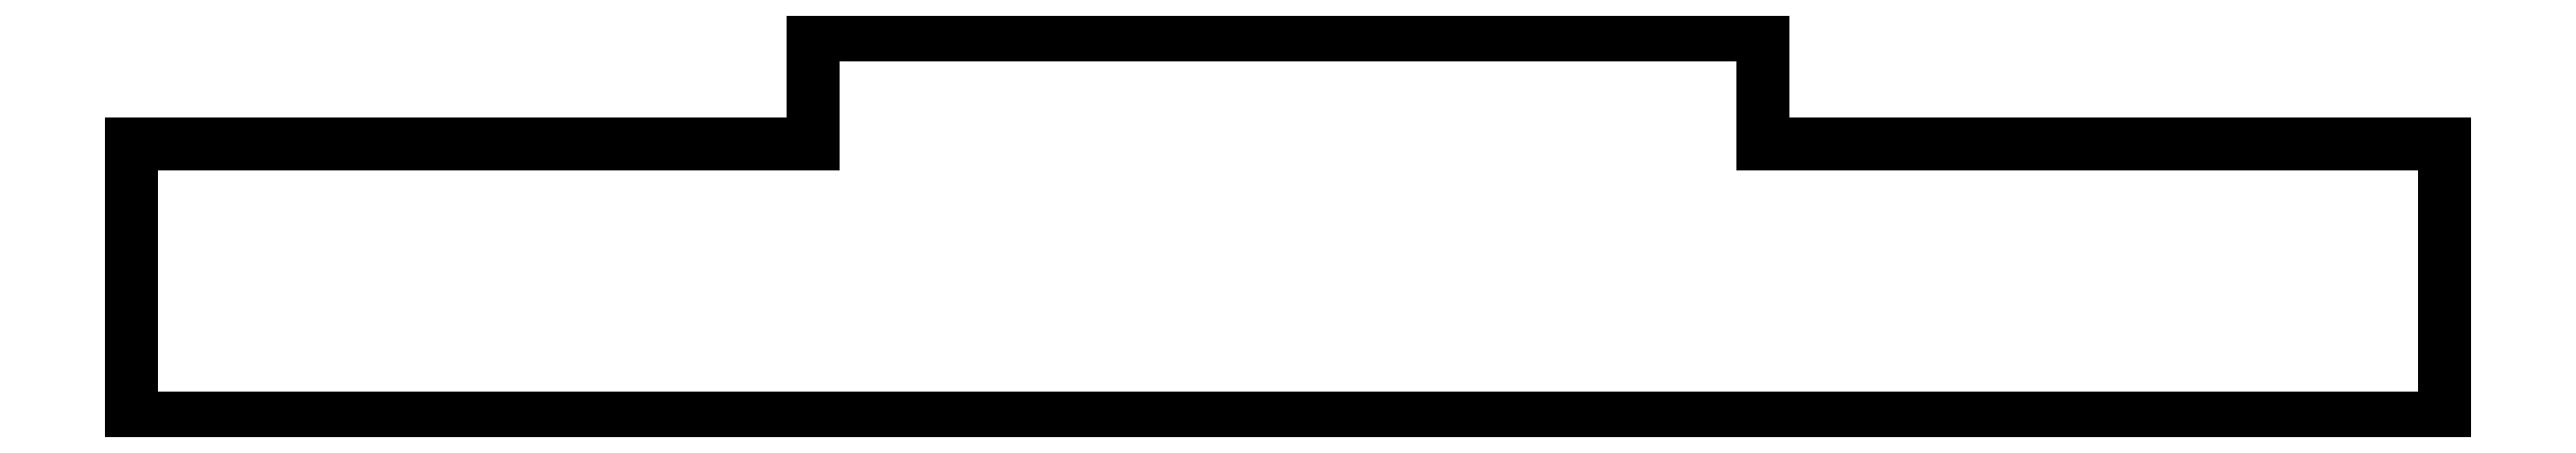
<metadata>
{"format":"dxf","ext":"dxf","renderer":"ezdxf+matplotlib","layout":"modelspace","background":"white","min_lineweight":24,"dpi":150}
</metadata>
<code>
0
SECTION
2
ENTITIES
0
INSERT
8
0
2
*U32
10
0
20
0
30
0
0
ENDSEC
0
EOF

</code>
